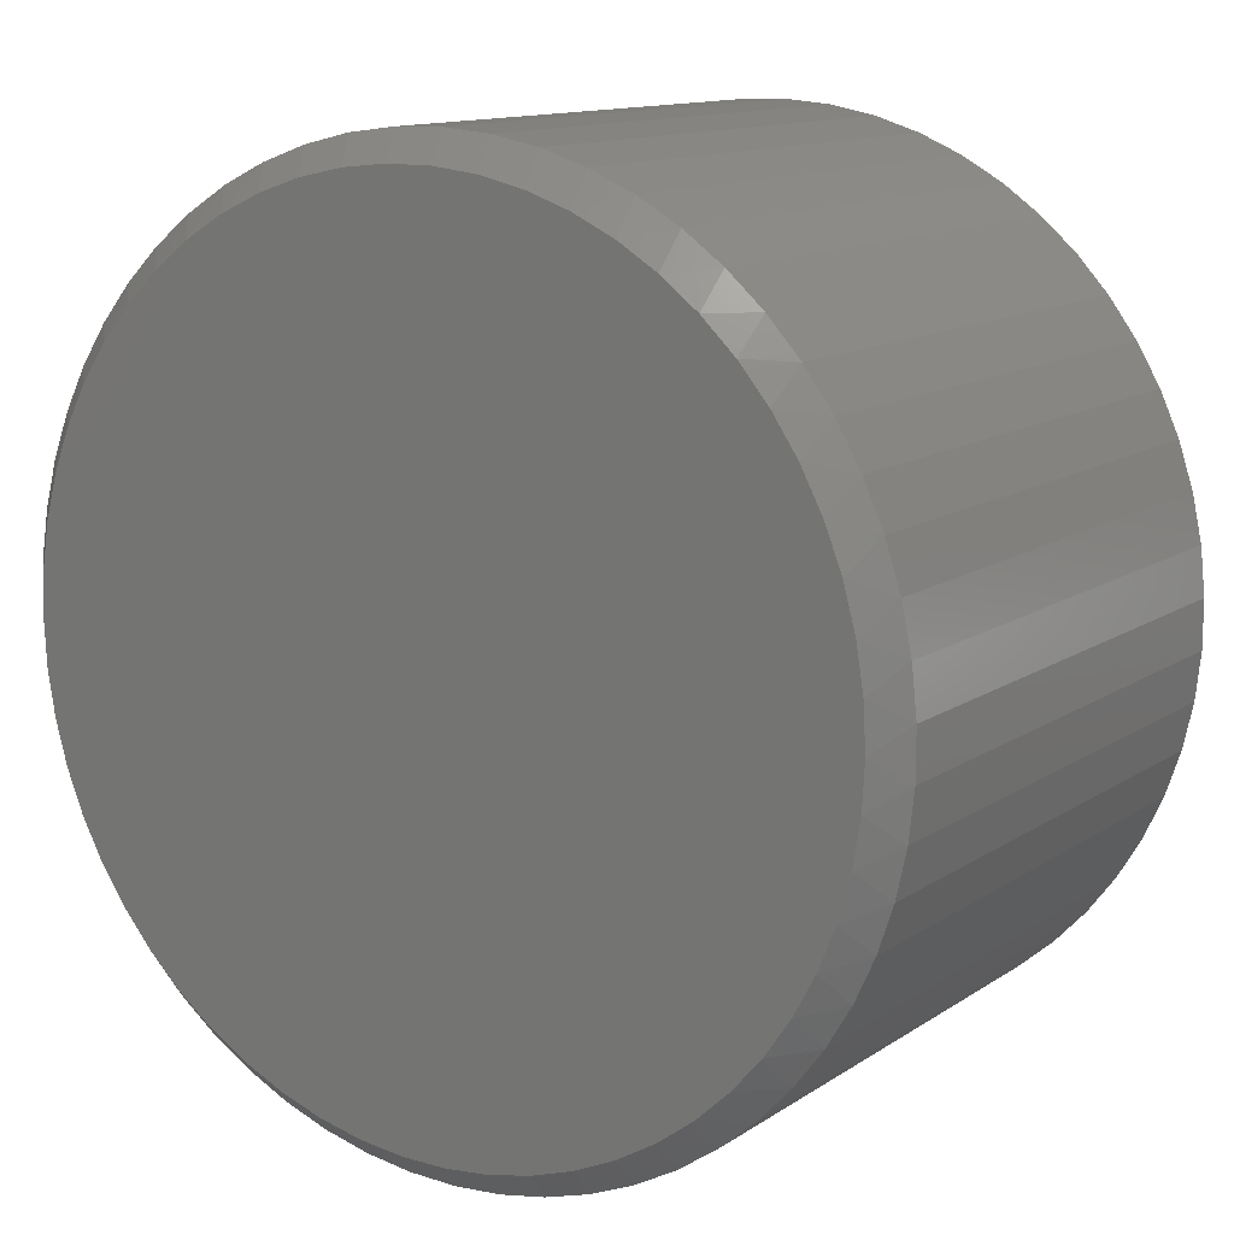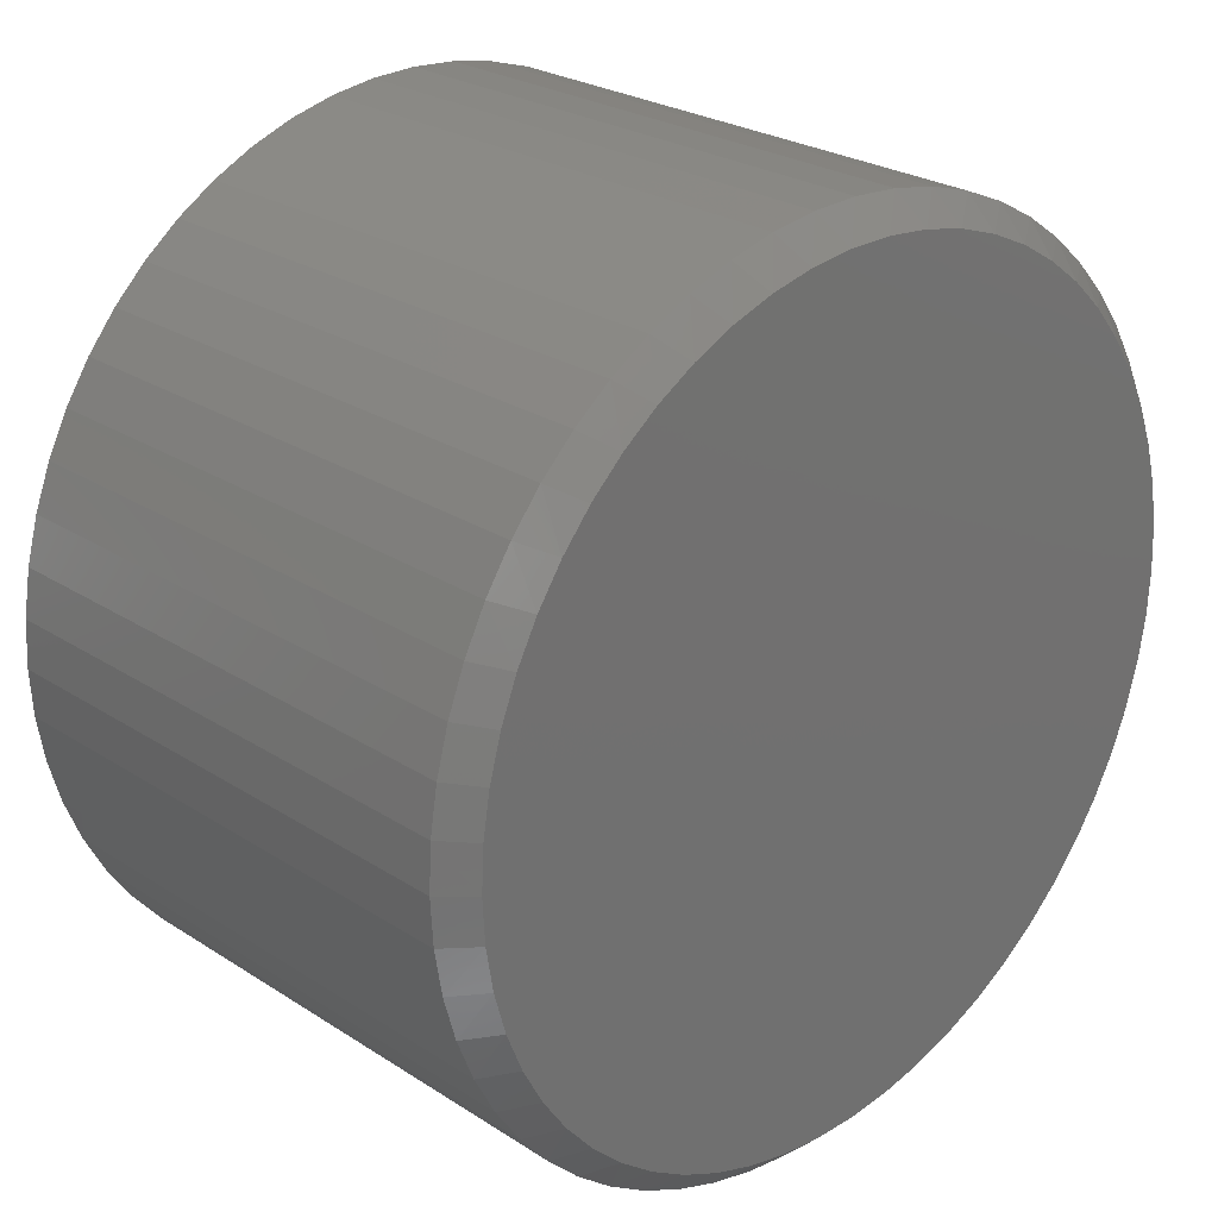
<metadata>
{"format":"stl","ext":"stl","renderer":"f3d","projection":"perspective","resolution":1024,"background":"white","views":[{"elev":12.6,"azim":-146.0,"up":"+Y"},{"elev":25.6,"azim":135.8,"up":"+Y"}]}
</metadata>
<code>
# stl→obj: 370 verts, 736 faces
v 7.45 -0.8108 10.5
v 7.949 -0.8503 10
v 7.494 3.334e-05 10.5
v 7.994 3.497e-05 10
v 7.949 0.8504 10
v 7.814 -1.691 10
v 7.319 -1.612 10.5
v 7.59 -2.513 10
v 7.102 -2.395 10.5
v 7.279 -3.306 10
v 6.801 -3.149 10.5
v 6.887 -4.061 10
v 6.421 -3.867 10.5
v 6.416 -4.771 10
v 5.965 -4.539 10.5
v 5.873 -5.426 10
v 5.439 -5.158 10.5
v 5.262 -6.021 10
v 4.85 -5.716 10.5
v 4.593 -6.546 10
v 4.203 -6.208 10.5
v 3.871 -6.998 10
v 3.507 -6.626 10.5
v 3.105 -7.37 10
v 2.77 -6.967 10.5
v 2.304 -7.659 10
v 2.001 -7.227 10.5
v 1.477 -7.861 10
v 1.208 -7.401 10.5
v 0.6326 -7.974 10
v 0.4004 -7.489 10.5
v -0.2186 -7.997 10
v -0.4117 -7.489 10.5
v -1.067 -7.929 10
v -1.219 -7.401 10.5
v -1.904 -7.771 10
v -2.012 -7.227 10.5
v -2.72 -7.526 10
v -2.782 -6.967 10.5
v -3.504 -7.194 10
v -3.519 -6.626 10.5
v -4.249 -6.782 10
v -4.215 -6.208 10.5
v -4.946 -6.292 10
v -4.861 -5.716 10.5
v -5.587 -5.732 10
v -5.451 -5.158 10.5
v -6.164 -5.106 10
v -5.976 -4.539 10.5
v -6.672 -4.422 10
v -6.432 -3.867 10.5
v -7.104 -3.689 10
v -6.812 -3.149 10.5
v -7.456 -2.913 10
v -7.113 -2.395 10.5
v -7.724 -2.105 10
v -7.33 -1.612 10.5
v -7.904 -1.272 10
v -7.462 -0.8108 10.5
v -7.994 -0.4257 10
v -7.506 3.334e-05 10.5
v -7.994 0.4258 10
v -7.462 0.8109 10.5
v -7.904 1.273 10
v -7.33 1.612 10.5
v -7.724 2.105 10
v -7.113 2.395 10.5
v -7.456 2.913 10
v -6.812 3.149 10.5
v -7.104 3.689 10
v -6.432 3.867 10.5
v -6.672 4.422 10
v -5.976 4.539 10.5
v -6.164 5.106 10
v -5.451 5.158 10.5
v -5.587 5.732 10
v -4.861 5.716 10.5
v -4.946 6.292 10
v -4.215 6.208 10.5
v -4.249 6.782 10
v -3.519 6.626 10.5
v -3.504 7.195 10
v -2.782 6.967 10.5
v -2.72 7.526 10
v -2.012 7.227 10.5
v -1.904 7.771 10
v -1.219 7.401 10.5
v -1.067 7.929 10
v -0.4117 7.489 10.5
v -0.2186 7.997 10
v 0.4004 7.489 10.5
v 0.6326 7.975 10
v 1.208 7.401 10.5
v 1.477 7.862 10
v 2.001 7.227 10.5
v 2.304 7.659 10
v 2.77 6.967 10.5
v 3.105 7.371 10
v 3.507 6.626 10.5
v 3.871 6.998 10
v 4.203 6.208 10.5
v 4.593 6.546 10
v 4.85 5.716 10.5
v 5.262 6.021 10
v 5.439 5.158 10.5
v 5.873 5.427 10
v 5.965 4.539 10.5
v 6.416 4.771 10
v 6.421 3.867 10.5
v 6.887 4.061 10
v 6.801 3.149 10.5
v 7.279 3.306 10
v 7.102 2.395 10.5
v 7.59 2.513 10
v 7.319 1.612 10.5
v 7.814 1.691 10
v 7.45 0.8109 10.5
v 7.949 0.8503 0.5
v 7.994 -3.523e-05 0.5001
v 7.949 -0.8504 0.5001
v 7.814 -1.691 0.5001
v 7.59 -2.513 0.5001
v 7.279 -3.306 0.5001
v 6.887 -4.061 0.5001
v 6.416 -4.771 0.5001
v 5.873 -5.427 0.5001
v 5.262 -6.021 0.5001
v 4.593 -6.546 0.5001
v 3.871 -6.998 0.5001
v 3.105 -7.371 0.5001
v 2.304 -7.659 0.5001
v 1.477 -7.861 0.5001
v 0.6326 -7.975 0.5001
v -0.2186 -7.997 0.5001
v -1.067 -7.929 0.5001
v -1.904 -7.771 0.5001
v -2.72 -7.526 0.5001
v -3.504 -7.195 0.5001
v -4.249 -6.782 0.5001
v -4.946 -6.292 0.5001
v -5.587 -5.732 0.5001
v -6.164 -5.106 0.5001
v -6.672 -4.422 0.5001
v -7.104 -3.689 0.5001
v -7.456 -2.913 0.5001
v -7.724 -2.105 0.5001
v -7.904 -1.273 0.5001
v -7.994 -0.4258 0.5001
v -7.994 0.4257 0.5
v -7.904 1.272 0.5
v -7.724 2.105 0.5
v -7.456 2.913 0.5
v -7.104 3.689 0.5
v -6.672 4.422 0.5
v -6.164 5.106 0.5
v -5.587 5.732 0.5
v -4.946 6.292 0.5
v -4.249 6.782 0.5
v -3.504 7.194 0.5
v -2.72 7.526 0.5
v -1.904 7.771 0.5
v -1.067 7.929 0.5
v -0.2186 7.997 0.5
v 0.6326 7.974 0.5
v 1.477 7.861 0.5
v 2.304 7.659 0.5
v 3.105 7.37 0.5
v 3.871 6.998 0.5
v 4.593 6.546 0.5
v 5.262 6.021 0.5
v 5.873 5.426 0.5
v 6.416 4.771 0.5
v 6.887 4.061 0.5
v 7.279 3.306 0.5
v 7.59 2.513 0.5
v 7.814 1.691 0.5
v 3.95 -0.5961 10.5
v 3.994 3.334e-05 10.5
v 3.817 -1.179 10.5
v 3.598 -1.735 10.5
v 3.299 -2.253 10.5
v 2.927 -2.721 10.5
v 2.488 -3.127 10.5
v 1.994 -3.464 10.5
v 1.456 -3.723 10.5
v 0.8844 -3.9 10.5
v 0.2932 -3.989 10.5
v -0.3046 -3.989 10.5
v -0.8958 -3.9 10.5
v -1.467 -3.723 10.5
v -2.006 -3.464 10.5
v -2.5 -3.127 10.5
v -2.938 -2.721 10.5
v -3.311 -2.253 10.5
v -3.61 -1.735 10.5
v -3.828 -1.179 10.5
v -3.961 -0.5961 10.5
v -4.006 3.334e-05 10.5
v -3.961 0.5962 10.5
v -3.828 1.179 10.5
v -3.61 1.736 10.5
v -3.311 2.253 10.5
v -2.938 2.721 10.5
v -2.5 3.127 10.5
v -2.006 3.464 10.5
v -1.467 3.724 10.5
v -0.8958 3.9 10.5
v -0.3046 3.989 10.5
v 0.2932 3.989 10.5
v 0.8844 3.9 10.5
v 1.456 3.724 10.5
v 1.994 3.464 10.5
v 2.488 3.127 10.5
v 2.927 2.721 10.5
v 3.299 2.253 10.5
v 3.598 1.736 10.5
v 3.817 1.179 10.5
v 3.95 0.5962 10.5
v 7.494 -3.348e-05 5.436e-05
v 7.45 -0.8109 6.104e-05
v 7.319 -1.612 6.437e-05
v 7.102 -2.395 7.01e-05
v 6.801 -3.149 7.486e-05
v 6.421 -3.867 7.963e-05
v 5.965 -4.539 8.202e-05
v 5.439 -5.158 9.251e-05
v 4.85 -5.716 9.632e-05
v 4.203 -6.208 9.918e-05
v 3.507 -6.626 0.0001006
v 2.77 -6.967 0.000103
v 2.001 -7.227 0.0001068
v 1.208 -7.401 0.0001073
v 0.4004 -7.489 0.000103
v -0.4117 -7.489 0.000103
v -1.219 -7.401 0.0001073
v -2.012 -7.227 0.0001068
v -2.782 -6.967 0.000103
v -3.519 -6.626 0.0001006
v -4.215 -6.208 9.918e-05
v -4.861 -5.716 9.632e-05
v -5.451 -5.158 9.251e-05
v -5.976 -4.539 8.202e-05
v -6.432 -3.867 7.963e-05
v -6.812 -3.149 7.486e-05
v -7.113 -2.395 7.01e-05
v -7.33 -1.612 6.437e-05
v -7.462 -0.8109 6.104e-05
v -7.506 -3.348e-05 5.436e-05
v -7.462 0.8109 4.721e-05
v -7.33 1.612 4.387e-05
v -7.113 2.395 3.815e-05
v -6.812 3.149 2.813e-05
v -6.432 3.867 2.861e-05
v -5.976 4.539 2.098e-05
v -5.451 5.158 1.574e-05
v -4.861 5.716 6.676e-06
v -4.215 6.208 9.537e-06
v -3.519 6.626 2.384e-06
v -2.782 6.967 0
v -2.012 7.227 1.907e-06
v -1.219 7.401 9.537e-07
v -0.4117 7.489 0
v 0.4004 7.489 0
v 1.208 7.401 9.537e-07
v 2.001 7.227 1.907e-06
v 2.77 6.967 0
v 3.507 6.626 2.384e-06
v 4.203 6.208 9.537e-06
v 4.85 5.716 6.676e-06
v 5.439 5.158 1.574e-05
v 5.965 4.539 2.098e-05
v 6.421 3.867 2.861e-05
v 6.801 3.149 2.813e-05
v 7.102 2.395 3.815e-05
v 7.319 1.612 4.387e-05
v 7.45 0.8109 4.721e-05
v 3.95 0.5962 9
v 3.994 3.562e-05 9
v 3.95 -0.5961 9
v 3.817 -1.179 9
v 3.598 -1.736 9
v 3.299 -2.253 9
v 2.927 -2.721 9
v 2.488 -3.127 9
v 1.994 -3.464 9
v 1.456 -3.723 9
v 0.8844 -3.9 9
v 0.2932 -3.989 9
v -0.3046 -3.989 9
v -0.8958 -3.9 9
v -1.467 -3.723 9
v -2.006 -3.464 9
v -2.5 -3.127 9
v -2.938 -2.721 9
v -3.311 -2.253 9
v -3.61 -1.736 9
v -3.828 -1.179 9
v -3.961 -0.5961 9
v -4.006 3.562e-05 9
v -3.961 0.5962 9
v -3.828 1.179 9
v -3.61 1.736 9
v -3.311 2.253 9
v -2.938 2.721 9
v -2.5 3.127 9
v -2.006 3.464 9
v -1.467 3.724 9
v -0.8958 3.9 9
v -0.3046 3.989 9
v 0.2932 3.989 9
v 0.8844 3.9 9
v 1.456 3.724 9
v 1.994 3.464 9
v 2.488 3.127 9
v 2.927 2.721 9
v 3.299 2.253 9
v 3.598 1.736 9
v 3.817 1.179 9
v 2.881 1.13 9
v 2.65 1.6 9
v 3.03 0.6287 9
v 3.092 0.1091 9
v 3.067 -0.4137 9
v 2.953 -0.9247 9
v 2.755 -1.409 9
v 2.479 -1.854 9
v 2.132 -2.245 9
v 1.723 -2.573 9
v 1.266 -2.827 9
v 0.772 -3.001 9
v 0.256 -3.089 9
v -0.2674 -3.089 9
v -0.7834 -3.001 9
v -1.277 -2.827 9
v -1.735 -2.573 9
v -2.143 -2.245 9
v -2.49 -1.854 9
v -2.767 -1.409 9
v -2.965 -0.9247 9
v -3.078 -0.4137 9
v -3.104 0.1091 9
v -3.041 0.6287 9
v -2.892 1.13 9
v -2.661 1.6 9
v 2.65 1.6 2
v -2.661 1.6 2
v -2.892 1.13 2
v -3.041 0.6287 2
v -3.104 0.109 2
v -3.078 -0.4138 2
v -2.965 -0.9248 2
v -2.767 -1.409 2
v -2.49 -1.854 2
v -2.143 -2.245 2
v -1.735 -2.573 2
v -1.277 -2.827 2
v -0.7834 -3.001 2
v -0.2674 -3.089 2
v 0.256 -3.089 2
v 0.772 -3.001 2
v 1.266 -2.827 2
v 1.723 -2.573 2
v 2.132 -2.245 2
v 2.479 -1.854 2
v 2.755 -1.409 2
v 2.953 -0.9248 2
v 3.067 -0.4138 2
v 3.092 0.109 2
v 3.03 0.6287 2
v 2.881 1.13 2
f 1 2 3
f 3 2 4
f 3 4 5
f 2 1 6
f 6 1 7
f 6 7 8
f 8 7 9
f 8 9 10
f 10 9 11
f 10 11 12
f 12 11 13
f 12 13 14
f 14 13 15
f 14 15 16
f 16 15 17
f 16 17 18
f 18 17 19
f 18 19 20
f 20 19 21
f 20 21 22
f 22 21 23
f 22 23 24
f 24 23 25
f 24 25 26
f 26 25 27
f 26 27 28
f 28 27 29
f 28 29 30
f 30 29 31
f 30 31 32
f 32 31 33
f 32 33 34
f 34 33 35
f 34 35 36
f 36 35 37
f 36 37 38
f 38 37 39
f 38 39 40
f 40 39 41
f 40 41 42
f 42 41 43
f 42 43 44
f 44 43 45
f 44 45 46
f 46 45 47
f 46 47 48
f 48 47 49
f 48 49 50
f 50 49 51
f 50 51 52
f 52 51 53
f 52 53 54
f 54 53 55
f 54 55 56
f 56 55 57
f 56 57 58
f 58 57 59
f 58 59 60
f 60 59 61
f 60 61 62
f 62 61 63
f 62 63 64
f 64 63 65
f 64 65 66
f 66 65 67
f 66 67 68
f 68 67 69
f 68 69 70
f 70 69 71
f 70 71 72
f 72 71 73
f 72 73 74
f 74 73 75
f 74 75 76
f 76 75 77
f 76 77 78
f 78 77 79
f 78 79 80
f 80 79 81
f 80 81 82
f 82 81 83
f 82 83 84
f 84 83 85
f 84 85 86
f 86 85 87
f 86 87 88
f 88 87 89
f 88 89 90
f 90 89 91
f 90 91 92
f 92 91 93
f 92 93 94
f 94 93 95
f 94 95 96
f 96 95 97
f 96 97 98
f 98 97 99
f 98 99 100
f 100 99 101
f 100 101 102
f 102 101 103
f 102 103 104
f 104 103 105
f 104 105 106
f 106 105 107
f 106 107 108
f 108 107 109
f 108 109 110
f 110 109 111
f 110 111 112
f 112 111 113
f 112 113 114
f 114 113 115
f 114 115 116
f 116 115 117
f 116 117 5
f 5 117 3
f 118 5 119
f 119 5 4
f 119 4 120
f 120 4 2
f 120 2 121
f 121 2 6
f 121 6 122
f 122 6 8
f 122 8 123
f 123 8 10
f 123 10 124
f 124 10 12
f 124 12 125
f 125 12 14
f 125 14 126
f 126 14 16
f 126 16 127
f 127 16 18
f 127 18 128
f 128 18 20
f 128 20 129
f 129 20 22
f 129 22 130
f 130 22 24
f 130 24 131
f 131 24 26
f 131 26 132
f 132 26 28
f 132 28 133
f 133 28 30
f 133 30 134
f 134 30 32
f 134 32 135
f 135 32 34
f 135 34 136
f 136 34 36
f 136 36 137
f 137 36 38
f 137 38 138
f 138 38 40
f 138 40 139
f 139 40 42
f 139 42 140
f 140 42 44
f 140 44 141
f 141 44 46
f 141 46 142
f 142 46 48
f 142 48 143
f 143 48 50
f 143 50 144
f 144 50 52
f 144 52 145
f 145 52 54
f 145 54 146
f 146 54 56
f 146 56 147
f 147 56 58
f 147 58 148
f 148 58 60
f 148 60 149
f 149 60 62
f 149 62 150
f 150 62 64
f 150 64 151
f 151 64 66
f 151 66 152
f 152 66 68
f 152 68 153
f 153 68 70
f 153 70 154
f 154 70 72
f 154 72 155
f 155 72 74
f 155 74 156
f 156 74 76
f 156 76 157
f 157 76 78
f 157 78 158
f 158 78 80
f 158 80 159
f 159 80 82
f 159 82 160
f 160 82 84
f 160 84 161
f 161 84 86
f 161 86 162
f 162 86 88
f 162 88 163
f 163 88 90
f 163 90 164
f 164 90 92
f 164 92 165
f 165 92 94
f 165 94 166
f 166 94 96
f 166 96 167
f 167 96 98
f 167 98 168
f 168 98 100
f 168 100 169
f 169 100 102
f 169 102 170
f 170 102 104
f 170 104 171
f 171 104 106
f 171 106 172
f 172 106 108
f 172 108 173
f 173 108 110
f 173 110 174
f 174 110 112
f 174 112 175
f 175 112 114
f 175 114 176
f 176 114 116
f 176 116 118
f 118 116 5
f 177 1 178
f 178 1 3
f 178 3 117
f 1 177 7
f 7 177 179
f 7 179 9
f 9 179 180
f 9 180 11
f 11 180 13
f 13 180 181
f 13 181 15
f 15 181 182
f 15 182 17
f 17 182 19
f 19 182 183
f 19 183 21
f 21 183 184
f 21 184 23
f 23 184 185
f 23 185 25
f 25 185 27
f 27 185 186
f 27 186 29
f 29 186 187
f 29 187 31
f 31 187 188
f 31 188 33
f 33 188 35
f 35 188 189
f 35 189 37
f 37 189 190
f 37 190 39
f 39 190 41
f 41 190 191
f 41 191 43
f 43 191 192
f 43 192 45
f 45 192 193
f 45 193 47
f 47 193 49
f 49 193 194
f 49 194 51
f 51 194 195
f 51 195 53
f 53 195 55
f 55 195 196
f 55 196 57
f 57 196 197
f 57 197 59
f 59 197 198
f 59 198 61
f 61 198 63
f 63 198 199
f 63 199 65
f 65 199 200
f 65 200 67
f 67 200 201
f 67 201 69
f 69 201 71
f 71 201 202
f 71 202 73
f 73 202 203
f 73 203 75
f 75 203 77
f 77 203 204
f 77 204 79
f 79 204 205
f 79 205 81
f 81 205 206
f 81 206 83
f 83 206 85
f 85 206 207
f 85 207 87
f 87 207 208
f 87 208 89
f 89 208 209
f 89 209 91
f 91 209 93
f 93 209 210
f 93 210 95
f 95 210 211
f 95 211 97
f 97 211 99
f 99 211 212
f 99 212 101
f 101 212 213
f 101 213 103
f 103 213 214
f 103 214 105
f 105 214 107
f 107 214 215
f 107 215 109
f 109 215 216
f 109 216 111
f 111 216 113
f 113 216 217
f 113 217 115
f 115 217 218
f 115 218 117
f 117 218 178
f 118 119 219
f 219 119 120
f 219 120 220
f 220 120 121
f 220 121 221
f 221 121 122
f 221 122 222
f 222 122 123
f 222 123 223
f 223 123 124
f 223 124 224
f 224 124 125
f 224 125 225
f 225 125 126
f 225 126 226
f 226 126 127
f 226 127 227
f 227 127 128
f 227 128 228
f 228 128 129
f 228 129 229
f 229 129 130
f 229 130 230
f 230 130 131
f 230 131 231
f 231 131 132
f 231 132 232
f 232 132 133
f 232 133 233
f 233 133 134
f 233 134 234
f 234 134 135
f 234 135 235
f 235 135 136
f 235 136 236
f 236 136 137
f 236 137 237
f 237 137 138
f 237 138 238
f 238 138 139
f 238 139 239
f 239 139 140
f 239 140 240
f 240 140 141
f 240 141 241
f 241 141 142
f 241 142 242
f 242 142 143
f 242 143 243
f 243 143 144
f 243 144 244
f 244 144 145
f 244 145 245
f 245 145 146
f 245 146 246
f 246 146 147
f 246 147 247
f 247 147 148
f 247 148 248
f 248 148 149
f 248 149 249
f 249 149 150
f 249 150 250
f 250 150 151
f 250 151 251
f 251 151 152
f 251 152 252
f 252 152 153
f 252 153 253
f 253 153 154
f 253 154 254
f 254 154 155
f 254 155 255
f 255 155 156
f 255 156 256
f 256 156 157
f 256 157 257
f 257 157 158
f 257 158 258
f 258 158 159
f 258 159 259
f 259 159 160
f 259 160 260
f 260 160 161
f 260 161 261
f 261 161 162
f 261 162 262
f 262 162 163
f 262 163 263
f 263 163 164
f 263 164 264
f 264 164 165
f 264 165 265
f 265 165 166
f 265 166 266
f 266 166 167
f 266 167 267
f 267 167 168
f 267 168 268
f 268 168 169
f 268 169 269
f 269 169 170
f 269 170 270
f 270 170 171
f 270 171 271
f 271 171 172
f 271 172 272
f 272 172 173
f 272 173 273
f 273 173 174
f 273 174 274
f 274 174 175
f 274 175 275
f 275 175 176
f 275 176 276
f 276 176 118
f 276 118 219
f 220 247 219
f 219 247 248
f 219 248 276
f 276 248 249
f 276 249 275
f 275 249 250
f 275 250 274
f 274 250 251
f 274 251 273
f 273 251 252
f 273 252 272
f 272 252 253
f 272 253 271
f 271 253 254
f 271 254 270
f 270 254 255
f 270 255 269
f 269 255 256
f 269 256 268
f 268 256 257
f 268 257 267
f 267 257 258
f 267 258 266
f 266 258 259
f 266 259 265
f 265 259 260
f 265 260 264
f 264 260 261
f 264 261 263
f 263 261 262
f 247 220 246
f 246 220 221
f 246 221 245
f 245 221 222
f 245 222 244
f 244 222 223
f 244 223 243
f 243 223 224
f 243 224 242
f 242 224 225
f 242 225 241
f 241 225 226
f 241 226 240
f 240 226 227
f 240 227 239
f 239 227 228
f 239 228 238
f 238 228 229
f 238 229 237
f 237 229 230
f 237 230 236
f 236 230 231
f 236 231 235
f 235 231 232
f 235 232 234
f 234 232 233
f 218 277 178
f 178 277 278
f 178 278 177
f 177 278 279
f 177 279 179
f 179 279 280
f 179 280 180
f 180 280 281
f 180 281 181
f 181 281 282
f 181 282 182
f 182 282 283
f 182 283 183
f 183 283 284
f 183 284 184
f 184 284 285
f 184 285 185
f 185 285 286
f 185 286 186
f 186 286 287
f 186 287 187
f 187 287 288
f 187 288 188
f 188 288 289
f 188 289 189
f 189 289 290
f 189 290 190
f 190 290 291
f 190 291 191
f 191 291 292
f 191 292 192
f 192 292 293
f 192 293 193
f 193 293 294
f 193 294 194
f 194 294 295
f 194 295 195
f 195 295 296
f 195 296 196
f 196 296 297
f 196 297 197
f 197 297 298
f 197 298 198
f 198 298 299
f 198 299 199
f 199 299 300
f 199 300 200
f 200 300 301
f 200 301 201
f 201 301 302
f 201 302 202
f 202 302 303
f 202 303 203
f 203 303 304
f 203 304 204
f 204 304 305
f 204 305 205
f 205 305 306
f 205 306 206
f 206 306 307
f 206 307 207
f 207 307 308
f 207 308 208
f 208 308 309
f 208 309 209
f 209 309 310
f 209 310 210
f 210 310 311
f 210 311 211
f 211 311 312
f 211 312 212
f 212 312 313
f 212 313 213
f 213 313 314
f 213 314 214
f 214 314 315
f 214 315 215
f 215 315 316
f 215 316 216
f 216 316 317
f 216 317 217
f 217 317 318
f 217 318 218
f 218 318 277
f 319 317 320
f 320 317 316
f 320 316 315
f 317 319 318
f 318 319 321
f 318 321 277
f 277 321 322
f 277 322 278
f 278 322 323
f 278 323 279
f 279 323 324
f 279 324 280
f 280 324 281
f 281 324 325
f 281 325 282
f 282 325 326
f 282 326 283
f 283 326 327
f 283 327 284
f 284 327 328
f 284 328 285
f 285 328 329
f 285 329 286
f 286 329 330
f 286 330 287
f 287 330 331
f 287 331 288
f 288 331 332
f 288 332 289
f 289 332 290
f 290 332 333
f 290 333 291
f 291 333 334
f 291 334 292
f 292 334 335
f 292 335 293
f 293 335 336
f 293 336 294
f 294 336 337
f 294 337 295
f 295 337 338
f 295 338 296
f 296 338 339
f 296 339 297
f 297 339 298
f 298 339 340
f 298 340 299
f 299 340 341
f 299 341 300
f 300 341 342
f 300 342 301
f 301 342 343
f 301 343 302
f 302 343 344
f 302 344 303
f 303 344 304
f 304 344 305
f 305 344 306
f 306 344 307
f 307 344 308
f 308 344 309
f 309 344 320
f 309 320 310
f 310 320 311
f 311 320 312
f 312 320 313
f 313 320 314
f 314 320 315
f 320 344 345
f 345 344 346
f 346 344 347
f 347 344 343
f 347 343 348
f 348 343 342
f 348 342 349
f 349 342 341
f 349 341 350
f 350 341 340
f 350 340 351
f 351 340 339
f 351 339 352
f 352 339 338
f 352 338 353
f 353 338 337
f 353 337 354
f 354 337 336
f 354 336 355
f 355 336 335
f 355 335 356
f 356 335 334
f 356 334 357
f 357 334 333
f 357 333 358
f 358 333 332
f 358 332 359
f 359 332 331
f 359 331 360
f 360 331 330
f 360 330 361
f 361 330 329
f 361 329 362
f 362 329 328
f 362 328 363
f 363 328 327
f 363 327 364
f 364 327 326
f 364 326 365
f 365 326 325
f 365 325 366
f 366 325 324
f 366 324 367
f 367 324 323
f 367 323 368
f 368 323 322
f 368 322 369
f 369 322 321
f 369 321 370
f 370 321 319
f 370 319 345
f 345 319 320
f 345 346 370
f 370 346 347
f 370 347 369
f 369 347 348
f 369 348 368
f 368 348 349
f 368 349 367
f 367 349 350
f 367 350 366
f 366 350 351
f 366 351 365
f 365 351 352
f 365 352 364
f 364 352 353
f 364 353 363
f 363 353 354
f 363 354 362
f 362 354 355
f 362 355 361
f 361 355 356
f 361 356 360
f 360 356 357
f 360 357 359
f 359 357 358

</code>
